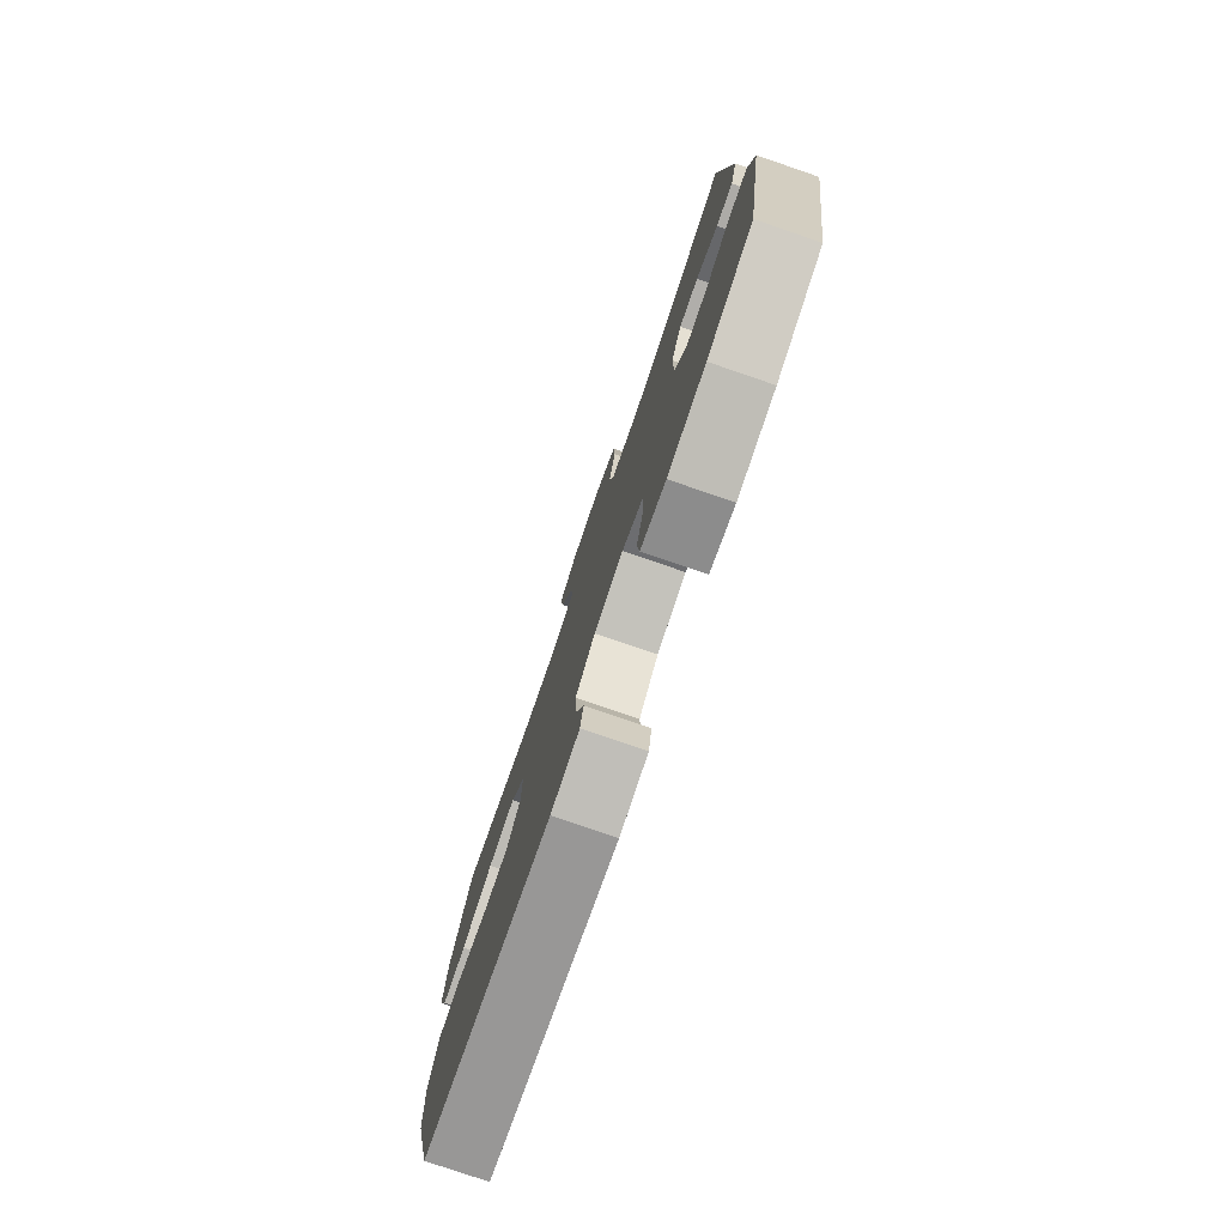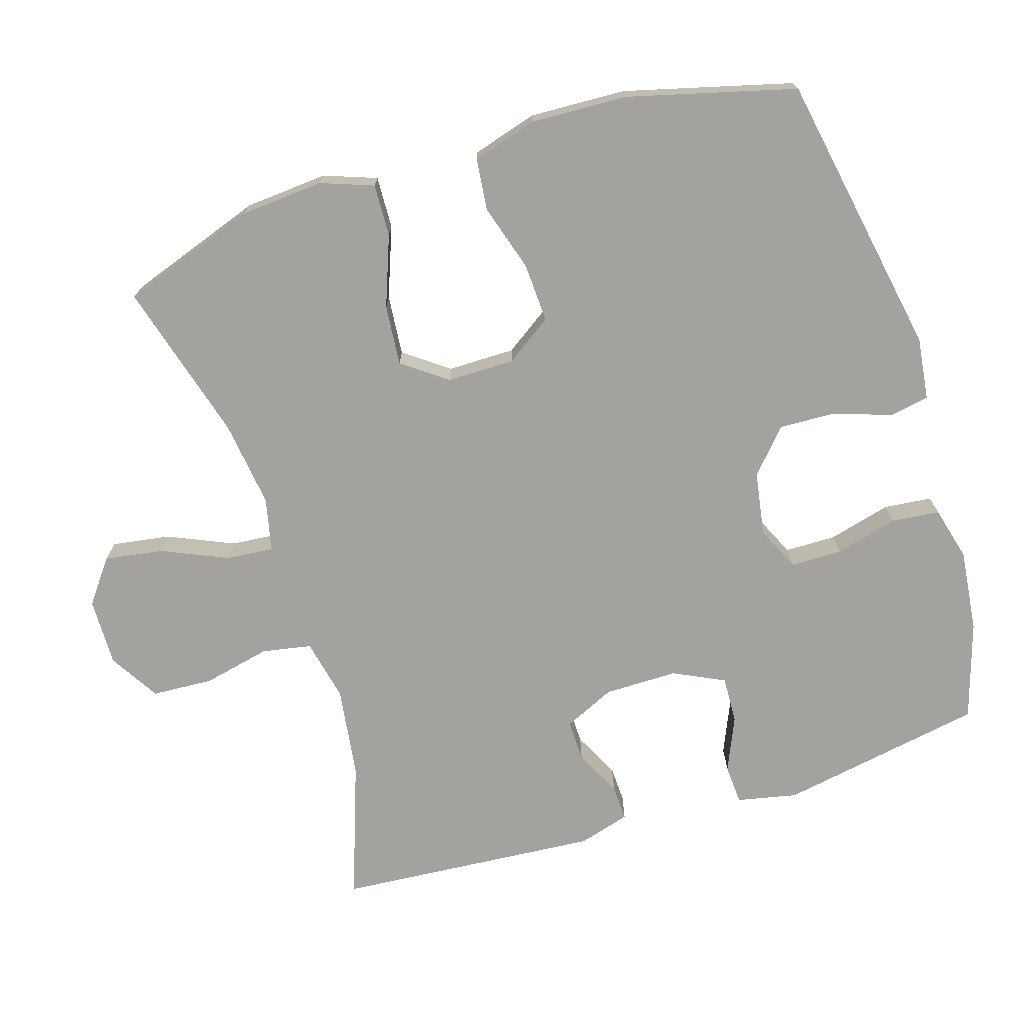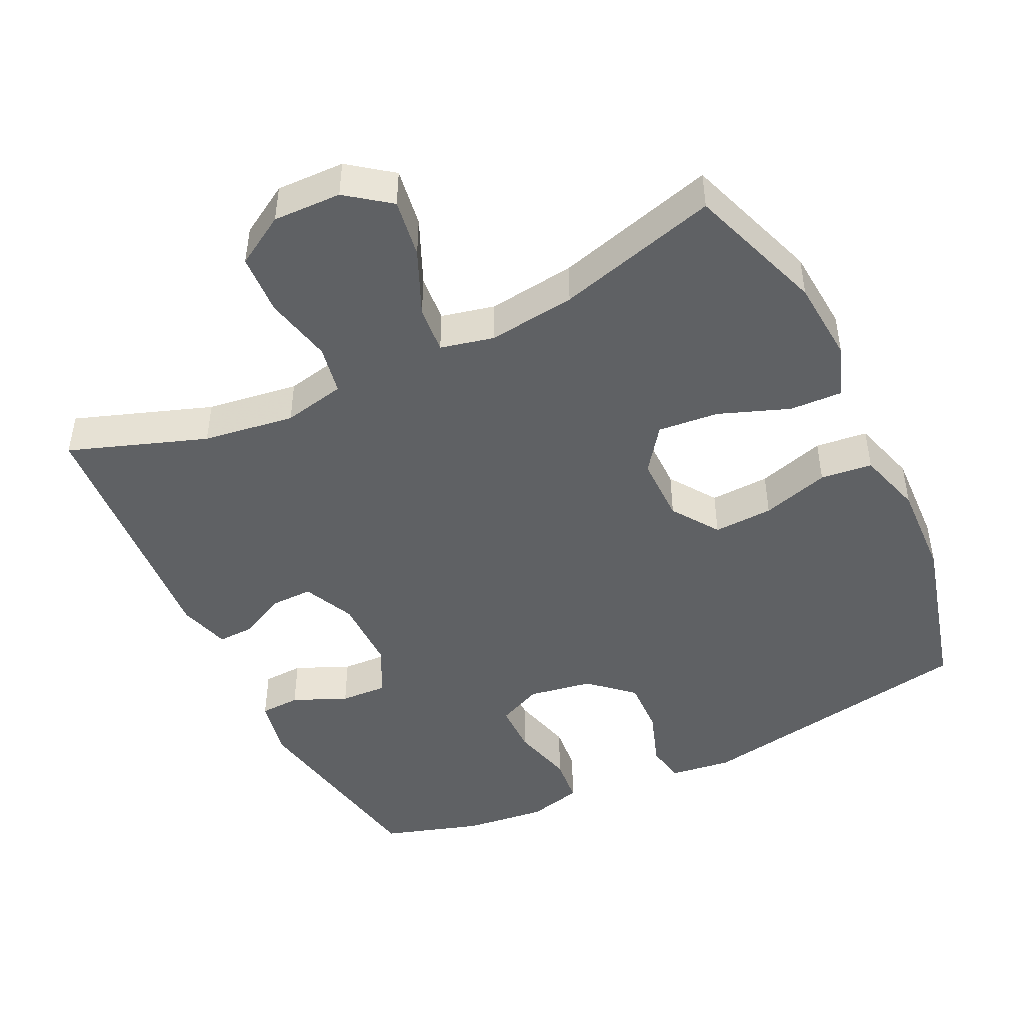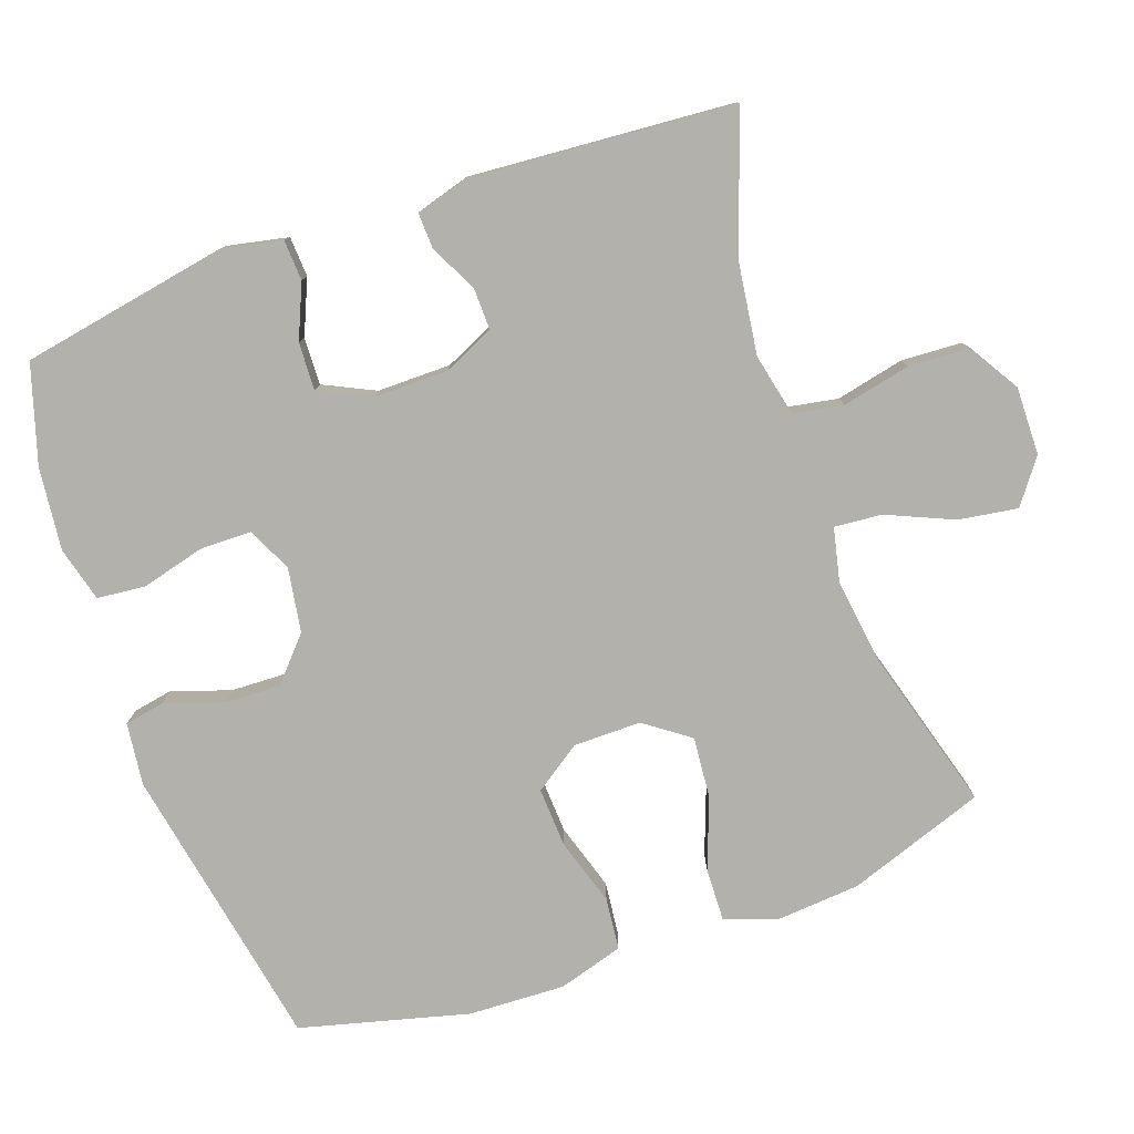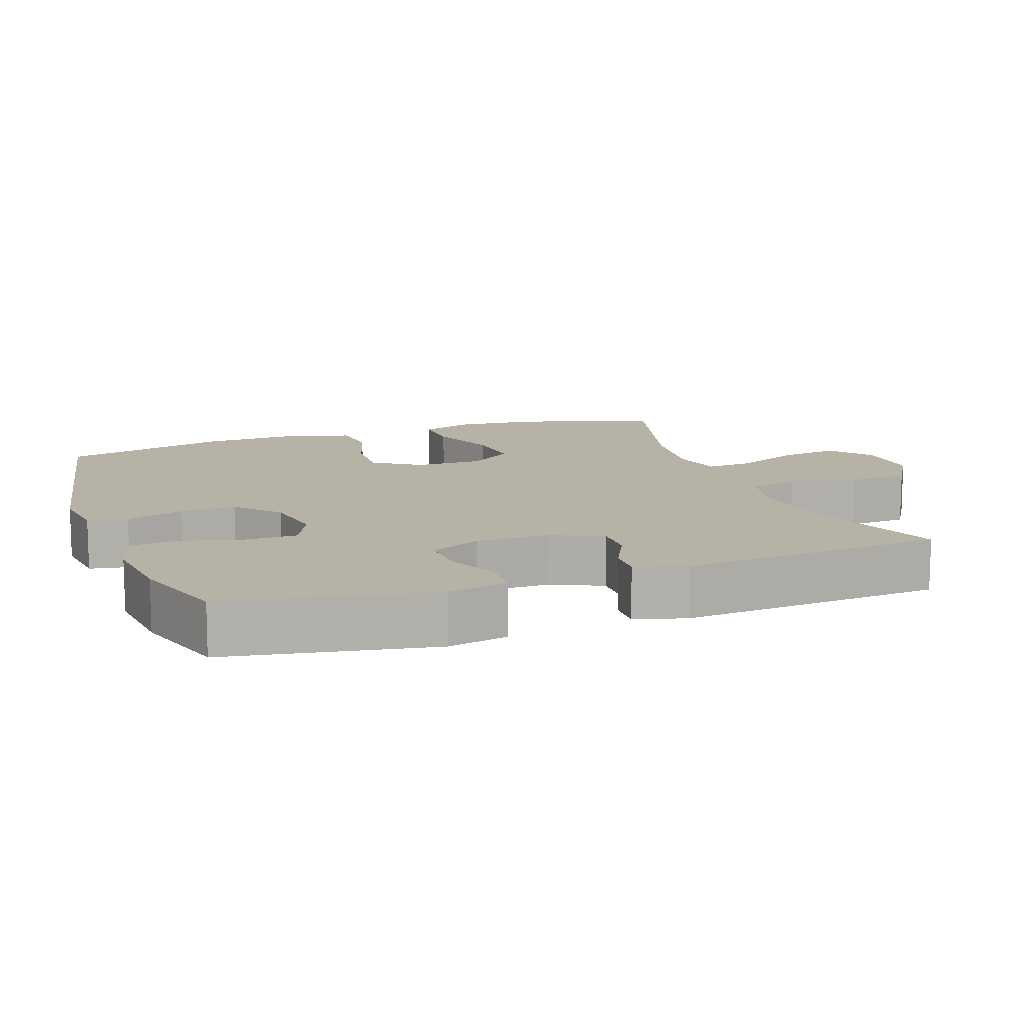
<metadata>
{"format":"obj","ext":"obj","renderer":"f3d","projection":"perspective","resolution":1024,"background":"white","views":[{"elev":-78.7,"azim":-108.9,"up":"+Z"},{"elev":-72.6,"azim":107.4,"up":"+Y"},{"elev":-46.1,"azim":25.8,"up":"+Y"},{"elev":-78.9,"azim":-70.3,"up":"+Y"},{"elev":12.2,"azim":-109.7,"up":"+Y"}]}
</metadata>
<code>
v 0.5 0.07 0.5
v 0.567 0.07 0.307
v 0.576 0.07 0.189
v 0.549 0.07 0.115
v 0.475 0.07 0.118
v 0.376 0.07 0.155
v 0.29 0.07 0.163
v 0.244 0.07 0.1
v 0.244 0.07 0.005
v 0.289 0.07 -0.061
v 0.373 0.07 -0.057
v 0.468 0.07 -0.028
v 0.541 0.07 -0.036
v 0.568 0.07 -0.128
v 0.562 0.07 -0.264
v 0.5 0.07 -0.5
v 0.096 0.07 -0.574
v 0.008 0.07 -0.563
v -0.002 0.07 -0.507
v 0.026 0.07 -0.425
v 0.029 0.07 -0.346
v -0.031 0.07 -0.292
v -0.121 0.07 -0.277
v -0.184 0.07 -0.306
v -0.185 0.07 -0.379
v -0.162 0.07 -0.468
v -0.169 0.07 -0.536
v -0.246 0.07 -0.556
v -0.362 0.07 -0.543
v -0.5 0.07 -0.5
v -0.552 0.07 -0.209
v -0.534 0.07 -0.124
v -0.477 0.07 -0.121
v -0.401 0.07 -0.154
v -0.334 0.07 -0.157
v -0.299 0.07 -0.085
v -0.299 0.07 0.019
v -0.332 0.07 0.091
v -0.391 0.07 0.09
v -0.457 0.07 0.057
v -0.508 0.07 0.055
v -0.529 0.07 0.128
v -0.5 0.07 0.5
v -0.307 0.07 0.432
v -0.178 0.07 0.414
v -0.09 0.07 0.433
v -0.077 0.07 0.503
v -0.098 0.07 0.599
v -0.093 0.07 0.685
v -0.022 0.07 0.728
v 0.074 0.07 0.726
v 0.135 0.07 0.68
v 0.122 0.07 0.597
v 0.081 0.07 0.504
v 0.075 0.07 0.437
v 0.15 0.07 0.42
v 0.273 0.07 0.436
v 0.5 0 0.5
v 0.567 0 0.307
v 0.576 0 0.189
v 0.549 0 0.115
v 0.475 0 0.118
v 0.376 0 0.155
v 0.29 0 0.163
v 0.244 0 0.1
v 0.244 0 0.005
v 0.289 0 -0.061
v 0.373 0 -0.057
v 0.468 0 -0.028
v 0.541 0 -0.036
v 0.568 0 -0.128
v 0.562 0 -0.264
v 0.5 0 -0.5
v 0.096 0 -0.574
v 0.008 0 -0.563
v -0.002 0 -0.507
v 0.026 0 -0.425
v 0.029 0 -0.346
v -0.031 0 -0.292
v -0.121 0 -0.277
v -0.184 0 -0.306
v -0.185 0 -0.379
v -0.162 0 -0.468
v -0.169 0 -0.536
v -0.246 0 -0.556
v -0.362 0 -0.543
v -0.5 0 -0.5
v -0.552 0 -0.209
v -0.534 0 -0.124
v -0.477 0 -0.121
v -0.401 0 -0.154
v -0.334 0 -0.157
v -0.299 0 -0.085
v -0.299 0 0.019
v -0.332 0 0.091
v -0.391 0 0.09
v -0.457 0 0.057
v -0.508 0 0.055
v -0.529 0 0.128
v -0.5 0 0.5
v -0.307 0 0.432
v -0.178 0 0.414
v -0.09 0 0.433
v -0.077 0 0.503
v -0.098 0 0.599
v -0.093 0 0.685
v -0.022 0 0.728
v 0.074 0 0.726
v 0.135 0 0.68
v 0.122 0 0.597
v 0.081 0 0.504
v 0.075 0 0.437
v 0.15 0 0.42
v 0.273 0 0.436
f 51 52 53 54
f 51 54 55
f 50 51 55
f 47 48 49 50
f 46 47 50 55
f 45 46 55 56
f 41 42 43 44
f 39 40 41 44
f 38 39 44 45
f 37 38 45 56
f 31 32 33 34
f 31 34 35
f 30 31 35
f 29 30 35 36
f 25 26 27 28
f 24 25 28 29
f 17 18 19 20
f 17 20 21
f 16 17 21
f 15 16 21 22
f 11 12 13 14
f 10 11 14 15
f 3 4 5 6
f 3 6 7
f 57 1 2 3
f 57 3 7
f 36 37 56 57
f 24 29 36 57
f 23 24 57 7
f 10 15 22 23
f 9 10 23
f 8 9 23
f 7 8 23
f 111 110 109 108
f 112 111 108
f 112 108 107
f 107 106 105 104
f 112 107 104 103
f 113 112 103 102
f 101 100 99 98
f 101 98 97 96
f 102 101 96 95
f 113 102 95 94
f 91 90 89 88
f 92 91 88
f 92 88 87
f 93 92 87 86
f 85 84 83 82
f 86 85 82 81
f 77 76 75 74
f 78 77 74
f 78 74 73
f 79 78 73 72
f 71 70 69 68
f 72 71 68 67
f 63 62 61 60
f 64 63 60
f 60 59 58 114
f 64 60 114
f 114 113 94 93
f 114 93 86 81
f 64 114 81 80
f 80 79 72 67
f 80 67 66
f 80 66 65
f 80 65 64
f 1 58 59 2
f 2 59 60 3
f 3 60 61 4
f 4 61 62 5
f 5 62 63 6
f 6 63 64 7
f 7 64 65 8
f 8 65 66 9
f 9 66 67 10
f 10 67 68 11
f 11 68 69 12
f 12 69 70 13
f 13 70 71 14
f 14 71 72 15
f 15 72 73 16
f 16 73 74 17
f 17 74 75 18
f 18 75 76 19
f 19 76 77 20
f 20 77 78 21
f 21 78 79 22
f 22 79 80 23
f 23 80 81 24
f 24 81 82 25
f 25 82 83 26
f 26 83 84 27
f 27 84 85 28
f 28 85 86 29
f 29 86 87 30
f 30 87 88 31
f 31 88 89 32
f 32 89 90 33
f 33 90 91 34
f 34 91 92 35
f 35 92 93 36
f 36 93 94 37
f 37 94 95 38
f 38 95 96 39
f 39 96 97 40
f 40 97 98 41
f 41 98 99 42
f 42 99 100 43
f 43 100 101 44
f 44 101 102 45
f 45 102 103 46
f 46 103 104 47
f 47 104 105 48
f 48 105 106 49
f 49 106 107 50
f 50 107 108 51
f 51 108 109 52
f 52 109 110 53
f 53 110 111 54
f 54 111 112 55
f 55 112 113 56
f 56 113 114 57
f 57 114 58 1

</code>
